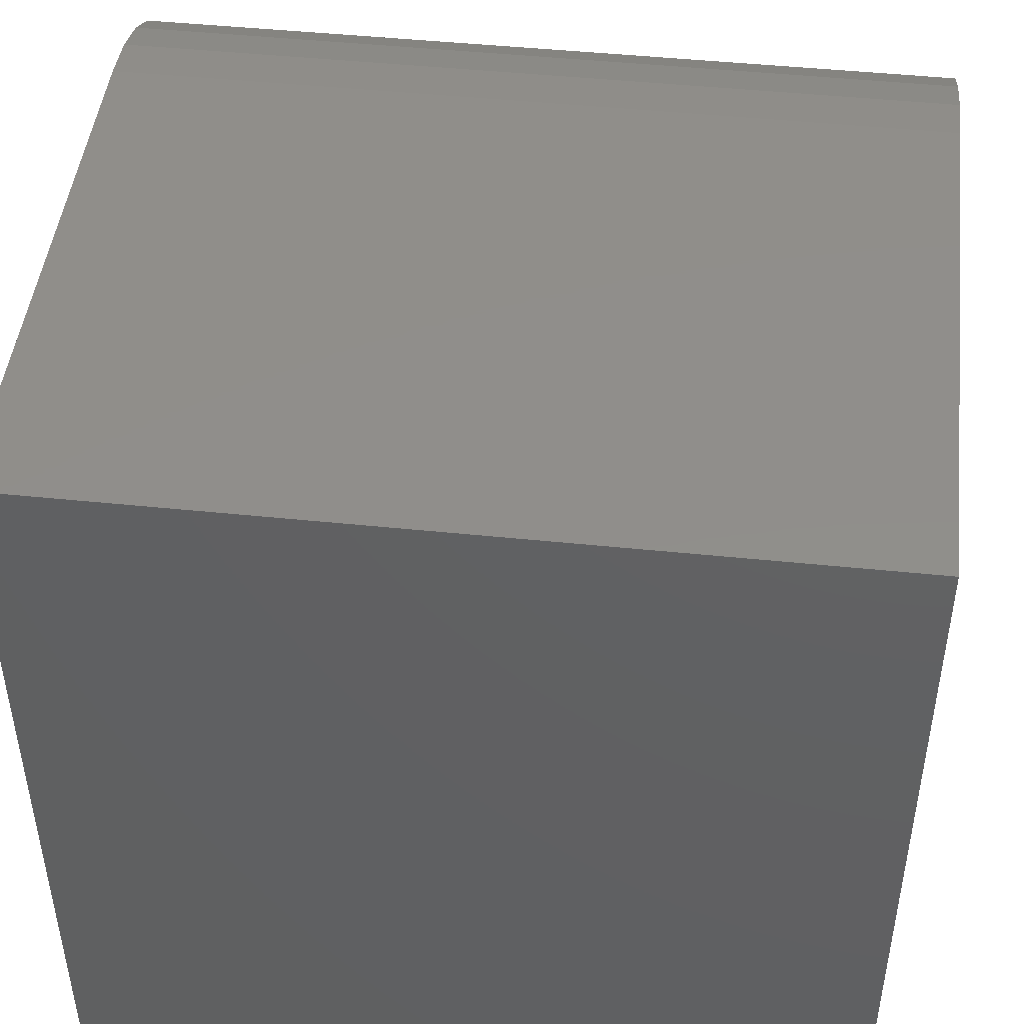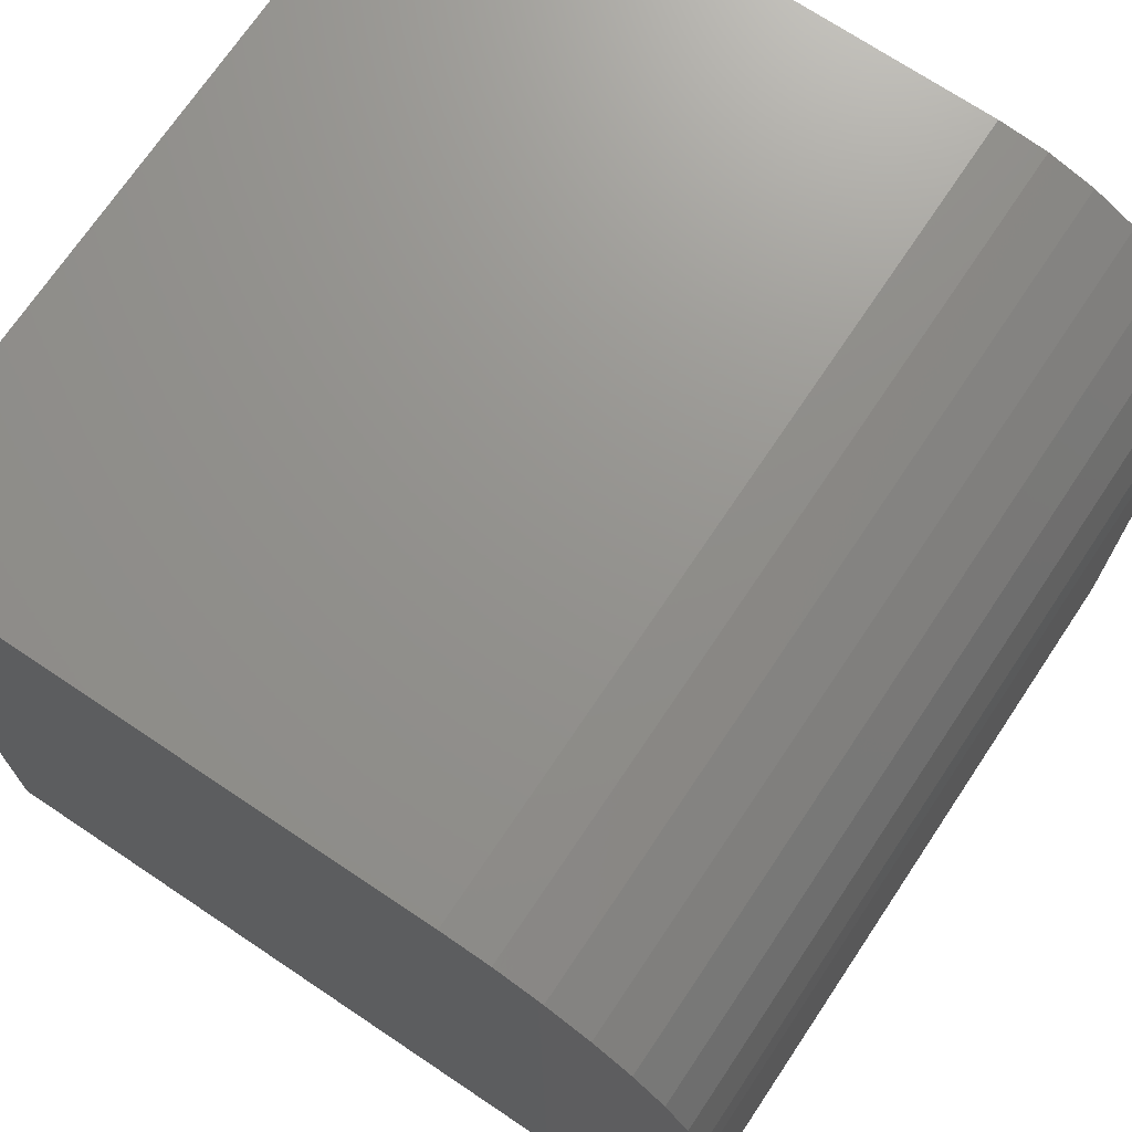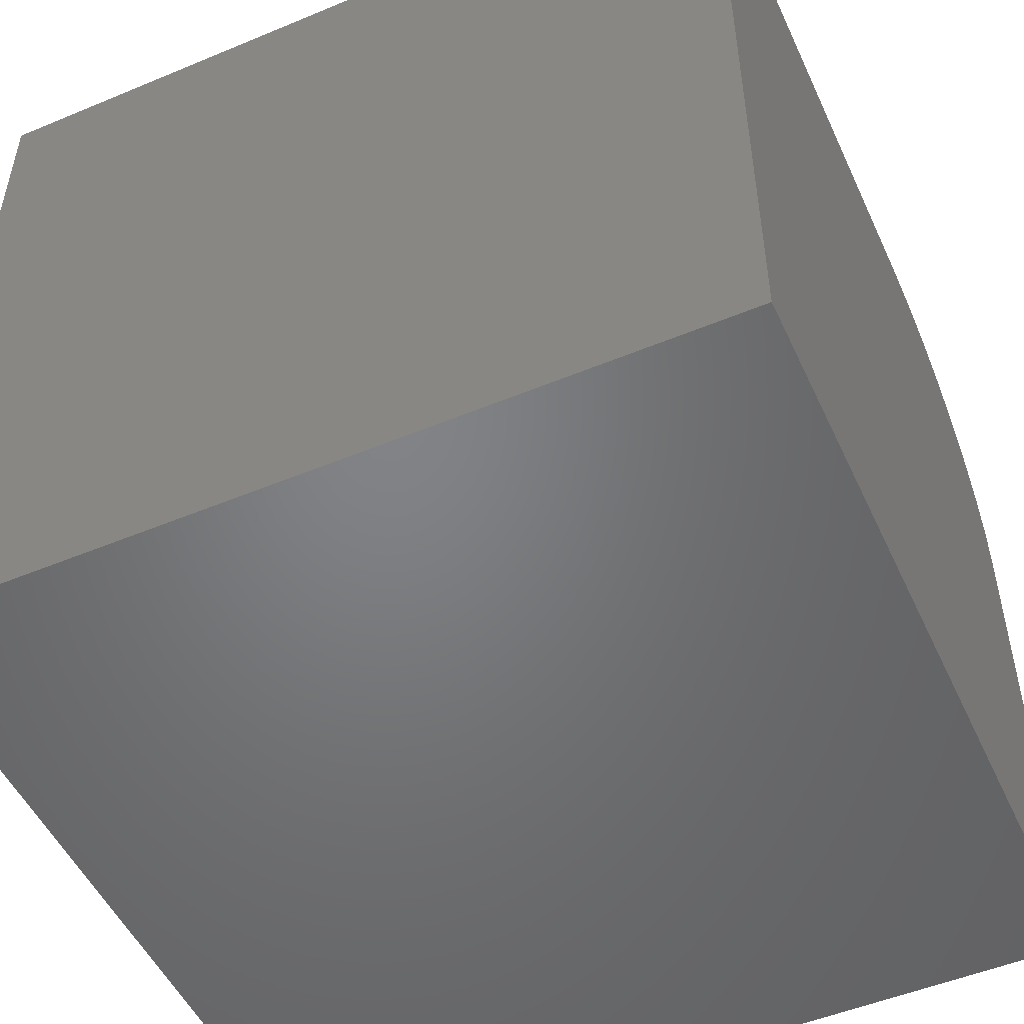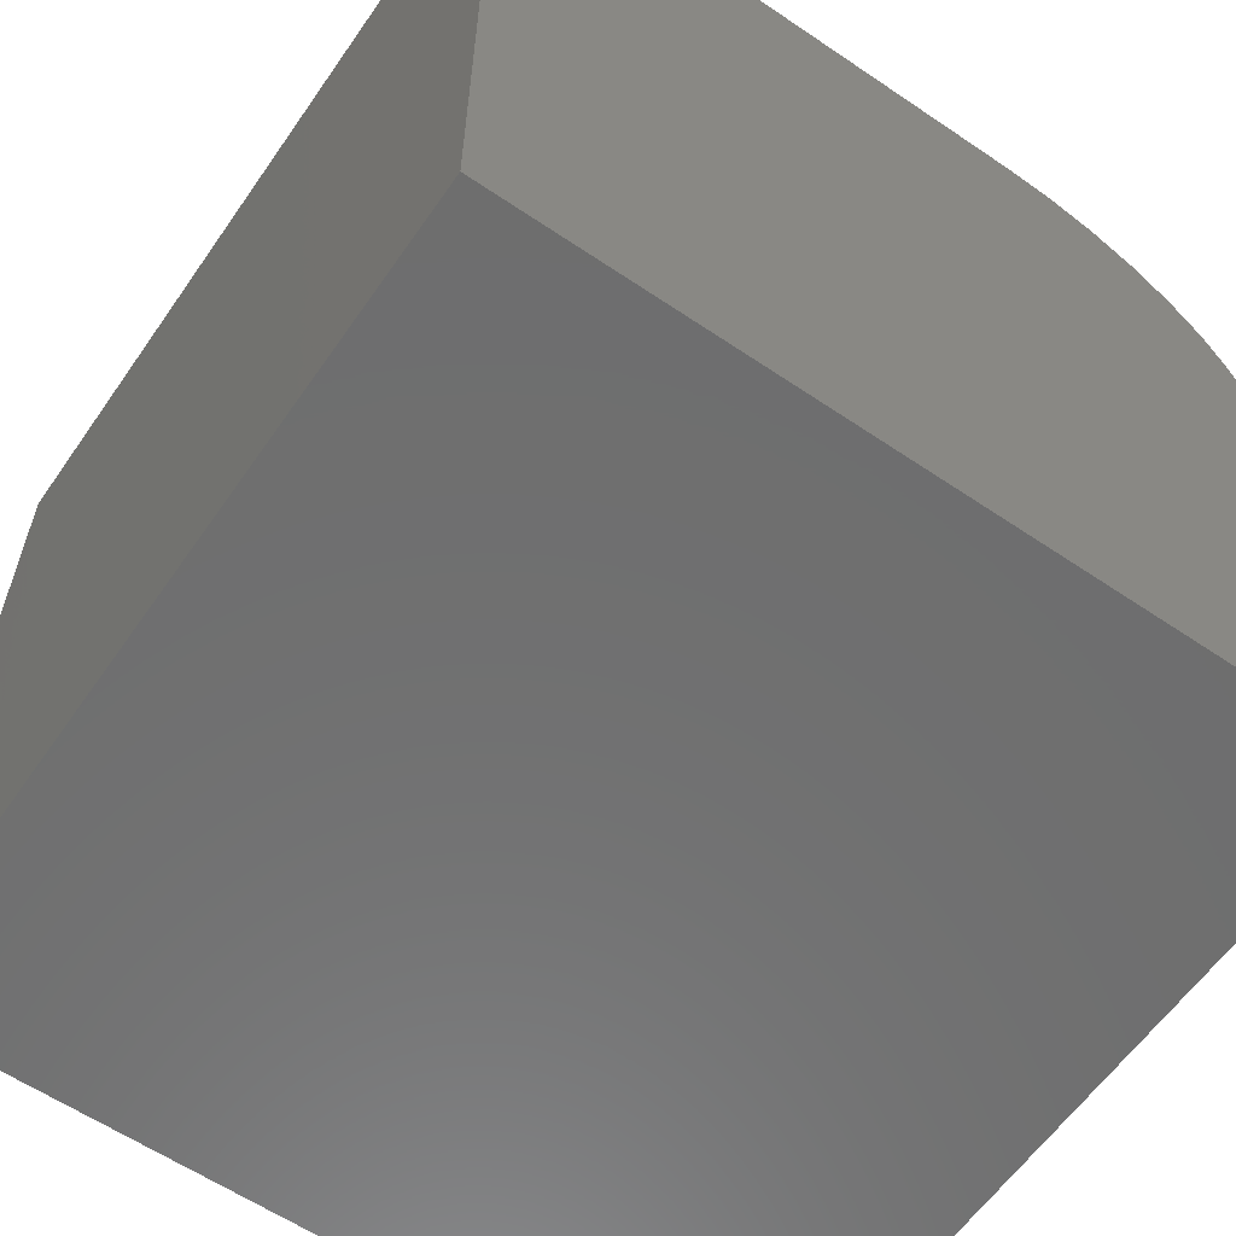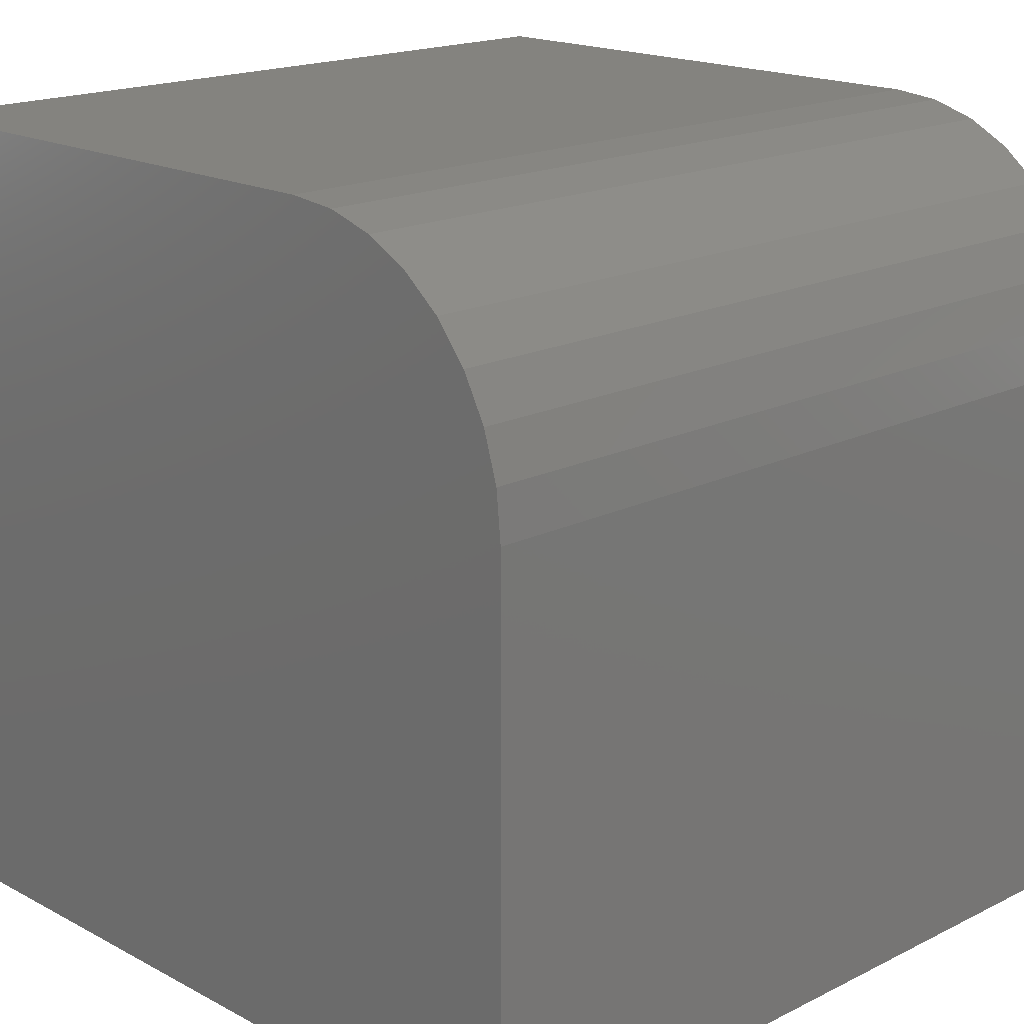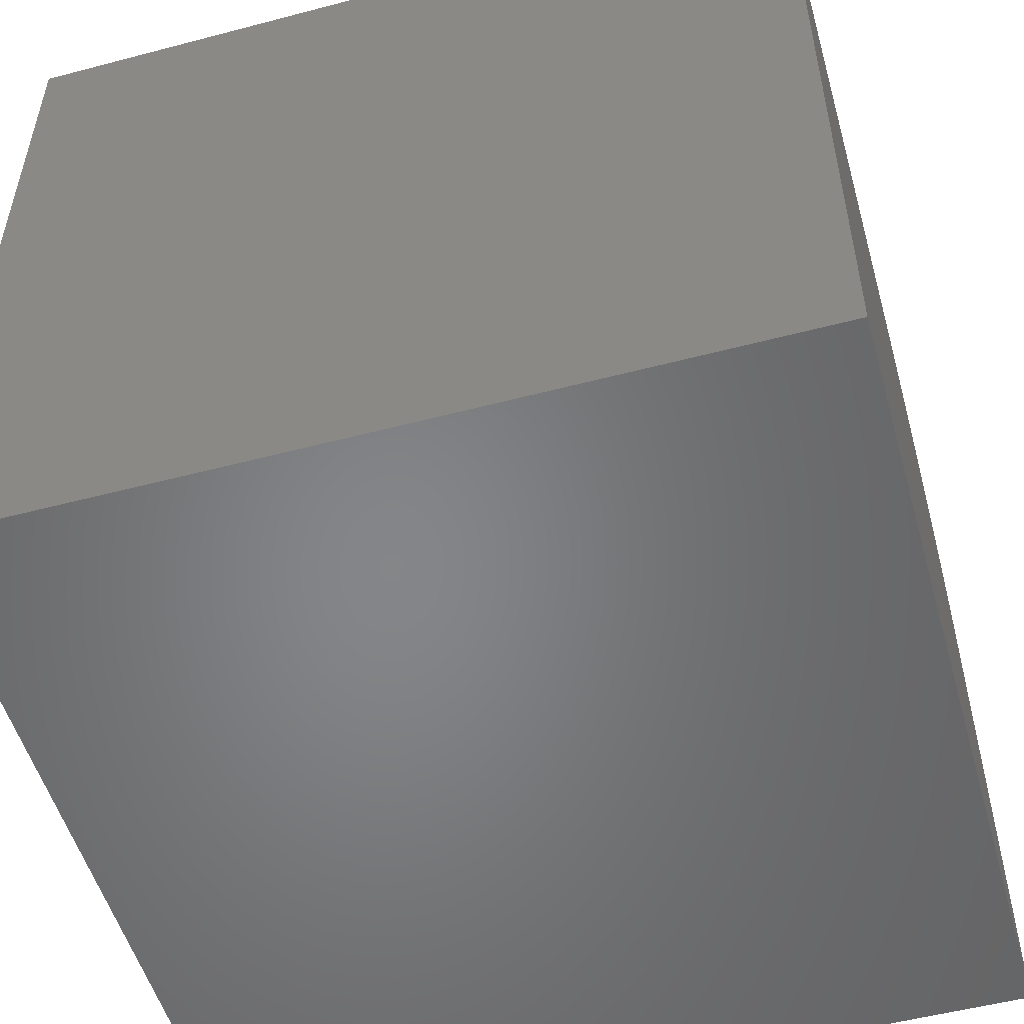
<metadata>
{"format":"stl","ext":"stl","renderer":"f3d","projection":"perspective","resolution":1024,"background":"white","views":[{"elev":46.9,"azim":-173.3,"up":"+Y"},{"elev":71.4,"azim":-56.2,"up":"+Y"},{"elev":-51.1,"azim":-155.6,"up":"+Y"},{"elev":-60.4,"azim":55.3,"up":"+Z"},{"elev":17.9,"azim":-44.1,"up":"+Y"},{"elev":-52.8,"azim":-164.2,"up":"+Y"}]}
</metadata>
<code>
# stl→obj: 24 verts, 44 faces
v -0.75 0 0.1797
v -0.75 7.806e-18 0.3203
v -0.5469 2.255e-17 0.1797
v -0.5469 3.036e-17 0.3203
v -0.75 -0.0625 0.3828
v -0.75 -0.05031 0.3816
v -0.75 -0.03858 0.3781
v -0.75 -0.02778 0.3723
v -0.75 -0.01831 0.3645
v -0.75 -0.01053 0.355
v -0.75 -0.004758 0.3442
v -0.75 -0.001201 0.3325
v -0.75 -0.2031 0.1797
v -0.75 -0.2031 0.3828
v -0.5469 -0.0625 0.3828
v -0.5469 -0.2031 0.3828
v -0.5469 -0.001201 0.3325
v -0.5469 -0.2031 0.1797
v -0.5469 -0.004758 0.3442
v -0.5469 -0.01053 0.355
v -0.5469 -0.01831 0.3645
v -0.5469 -0.02778 0.3723
v -0.5469 -0.03858 0.3781
v -0.5469 -0.05031 0.3816
f 1 2 3
f 3 2 4
f 5 6 7
f 5 7 8
f 5 8 9
f 5 9 10
f 5 10 11
f 5 11 12
f 5 12 2
f 5 2 1
f 5 1 13
f 5 13 14
f 15 5 16
f 16 5 14
f 4 17 3
f 15 16 18
f 15 18 3
f 15 3 17
f 15 17 19
f 15 19 20
f 15 20 21
f 15 21 22
f 15 22 23
f 15 23 24
f 4 2 17
f 17 2 12
f 17 12 19
f 19 12 11
f 19 11 20
f 20 11 10
f 20 10 21
f 21 10 9
f 21 9 22
f 22 9 8
f 22 8 23
f 23 8 7
f 23 7 24
f 24 7 6
f 24 6 15
f 15 6 5
f 13 18 14
f 14 18 16
f 1 3 13
f 13 3 18

</code>
